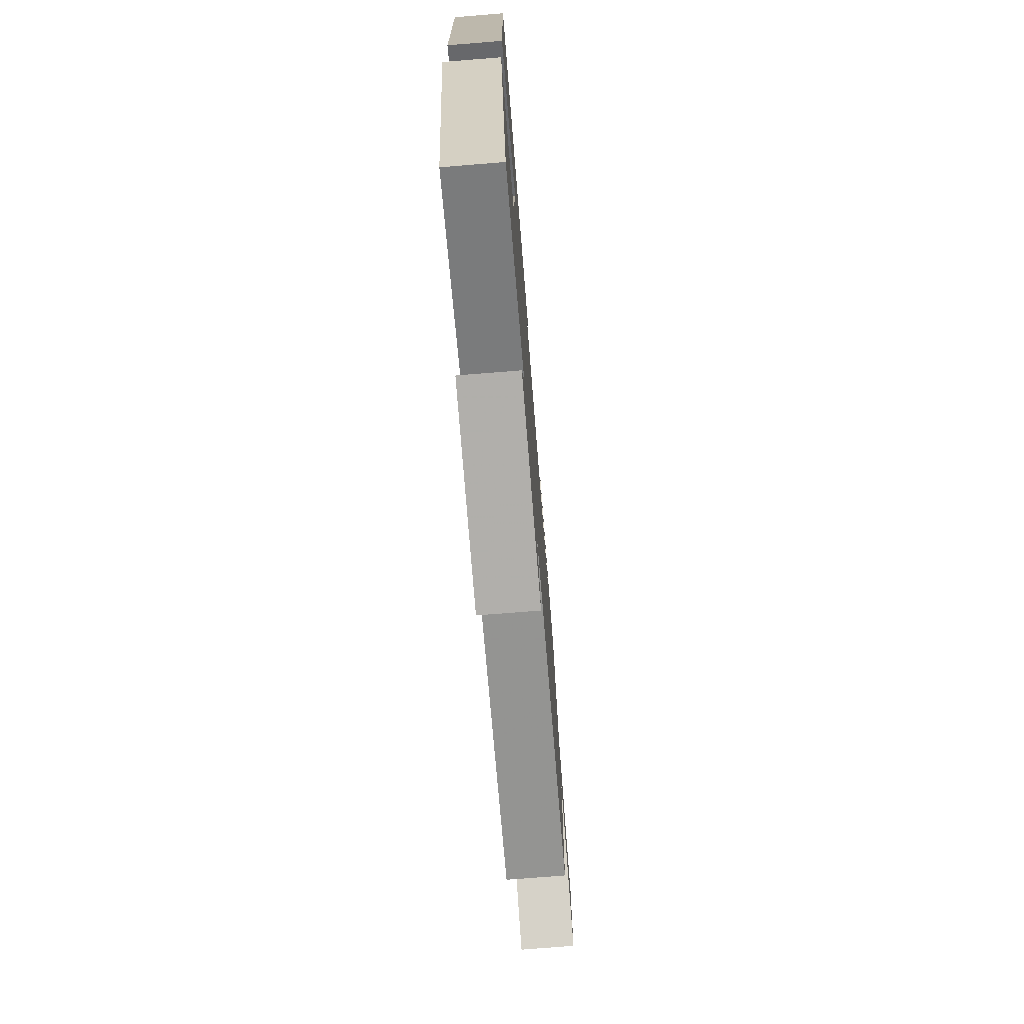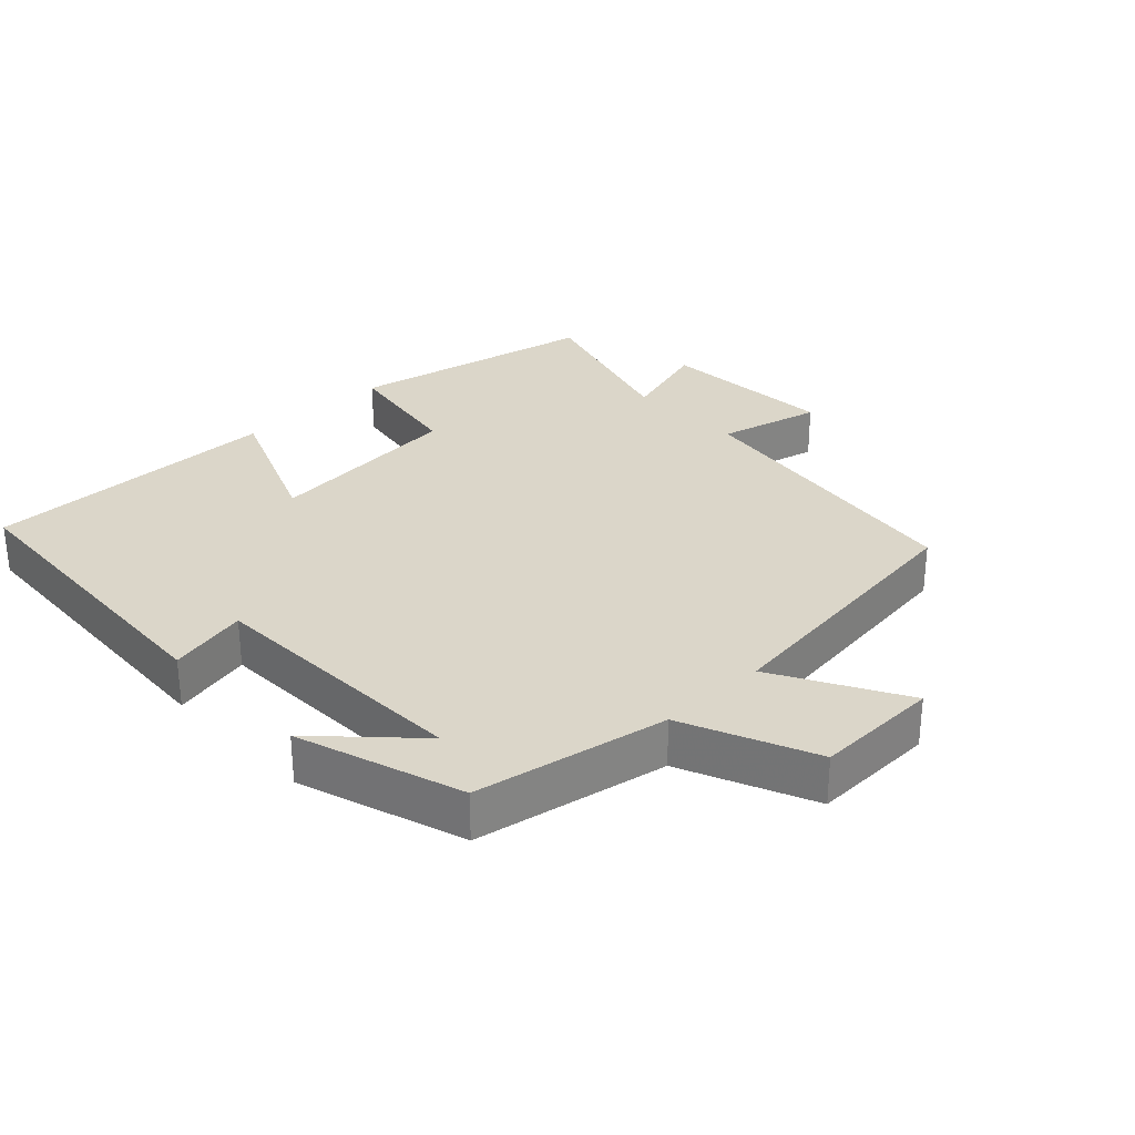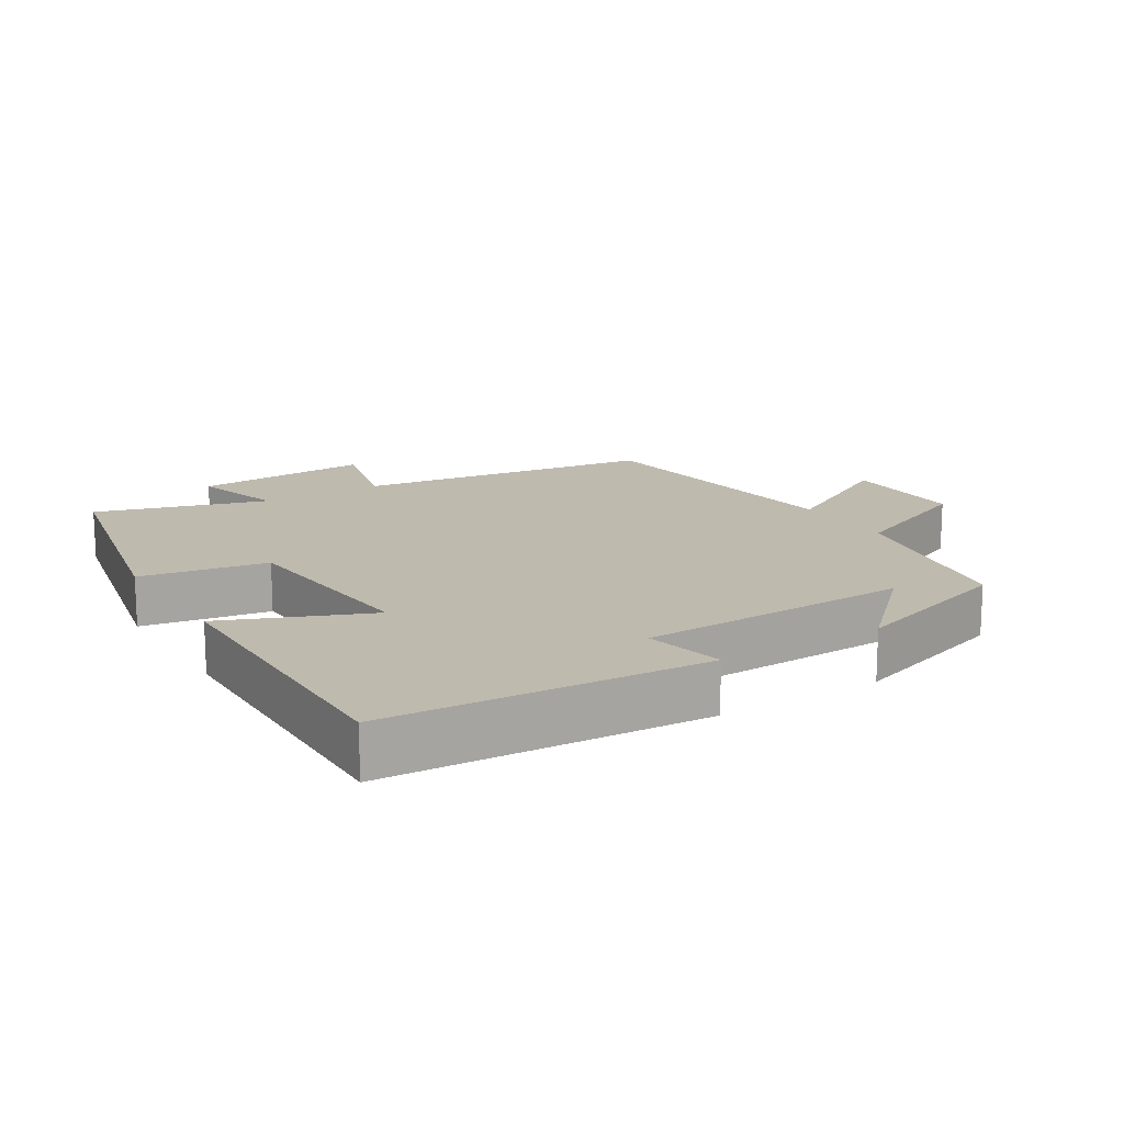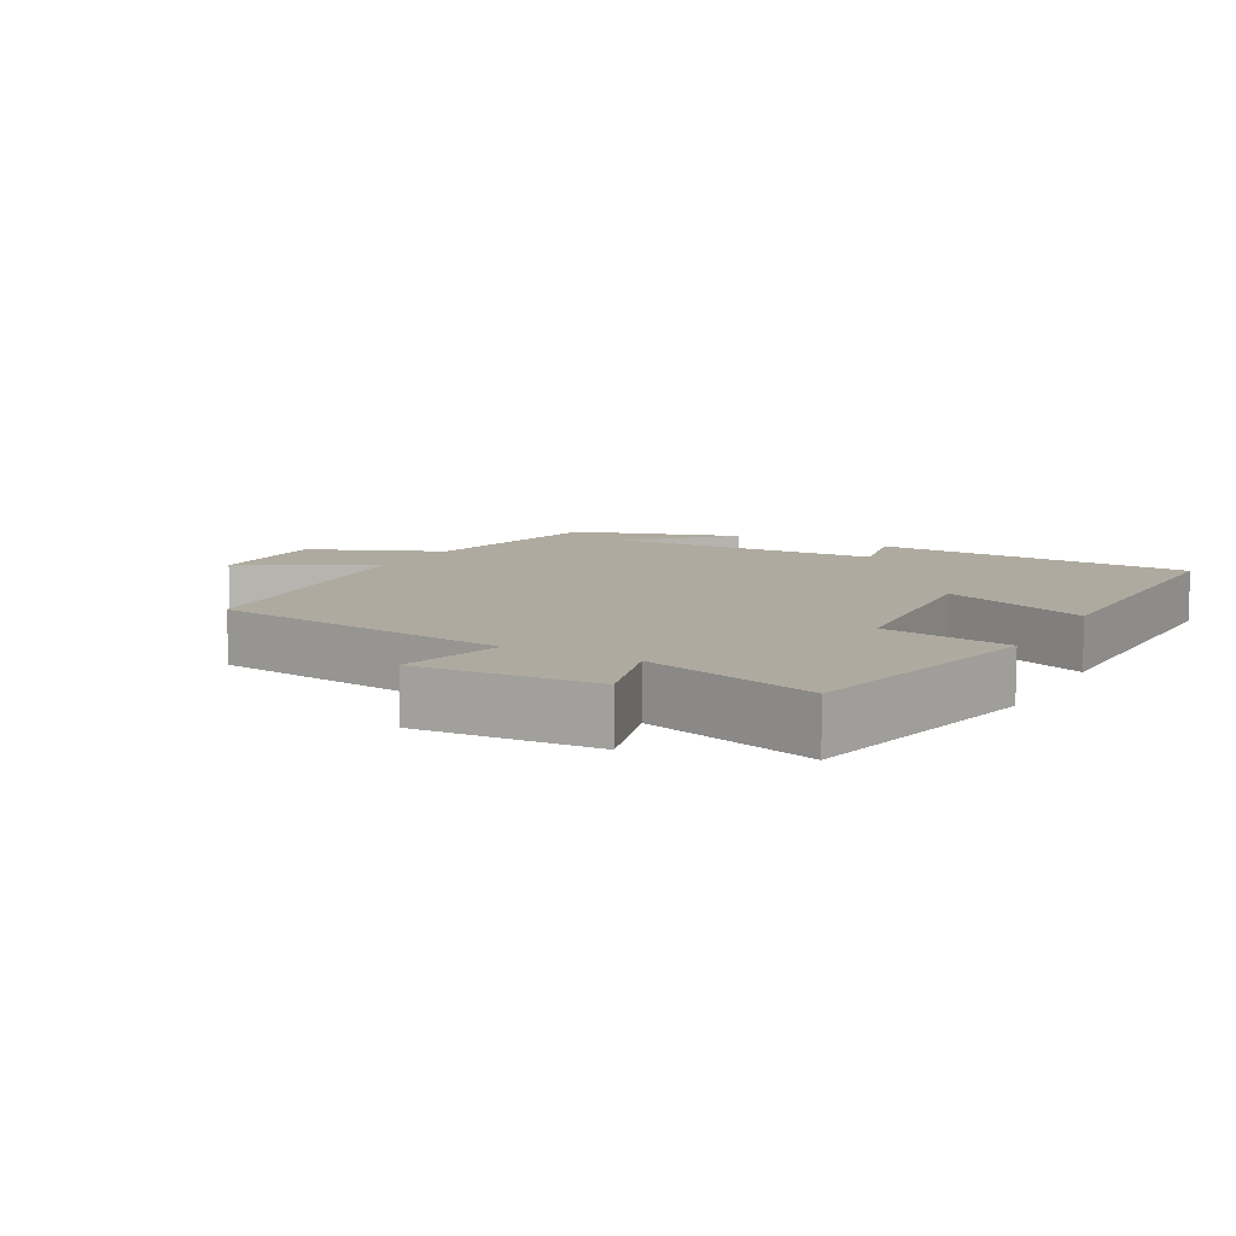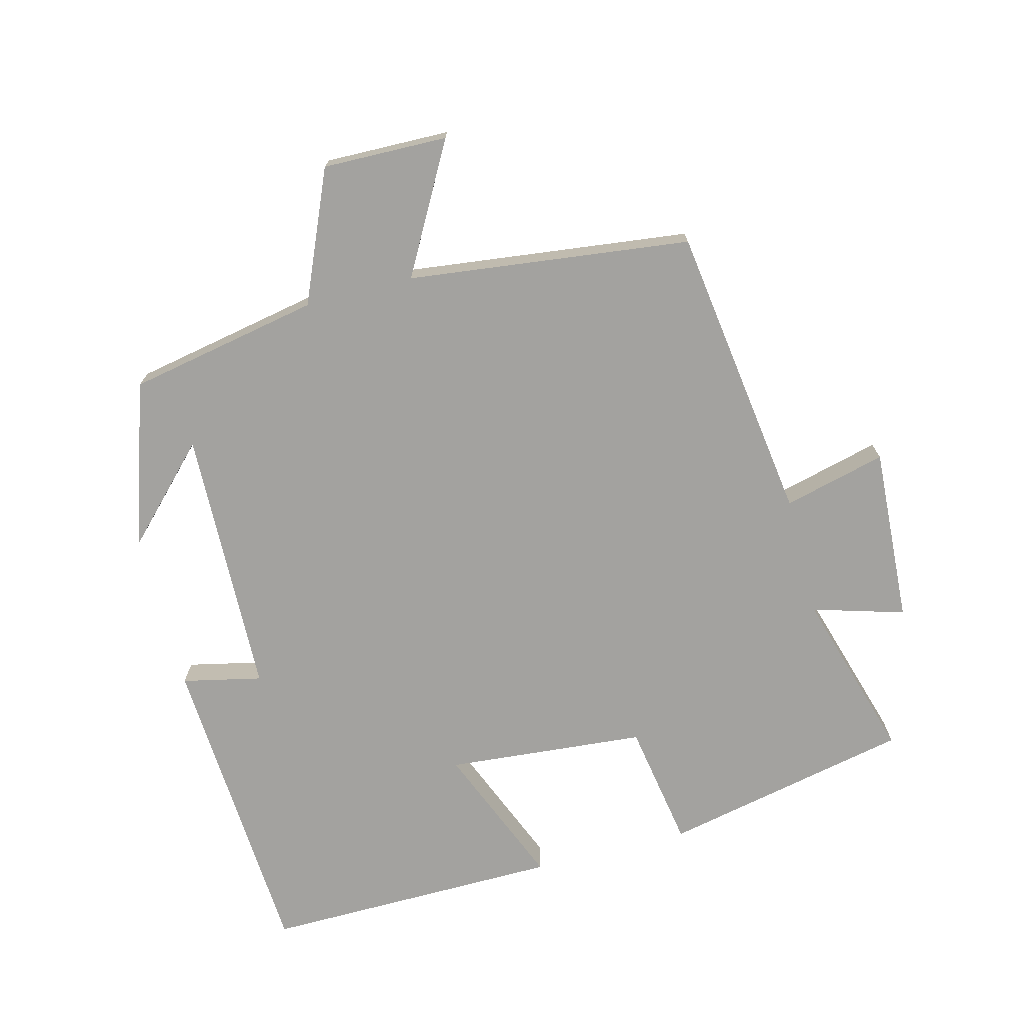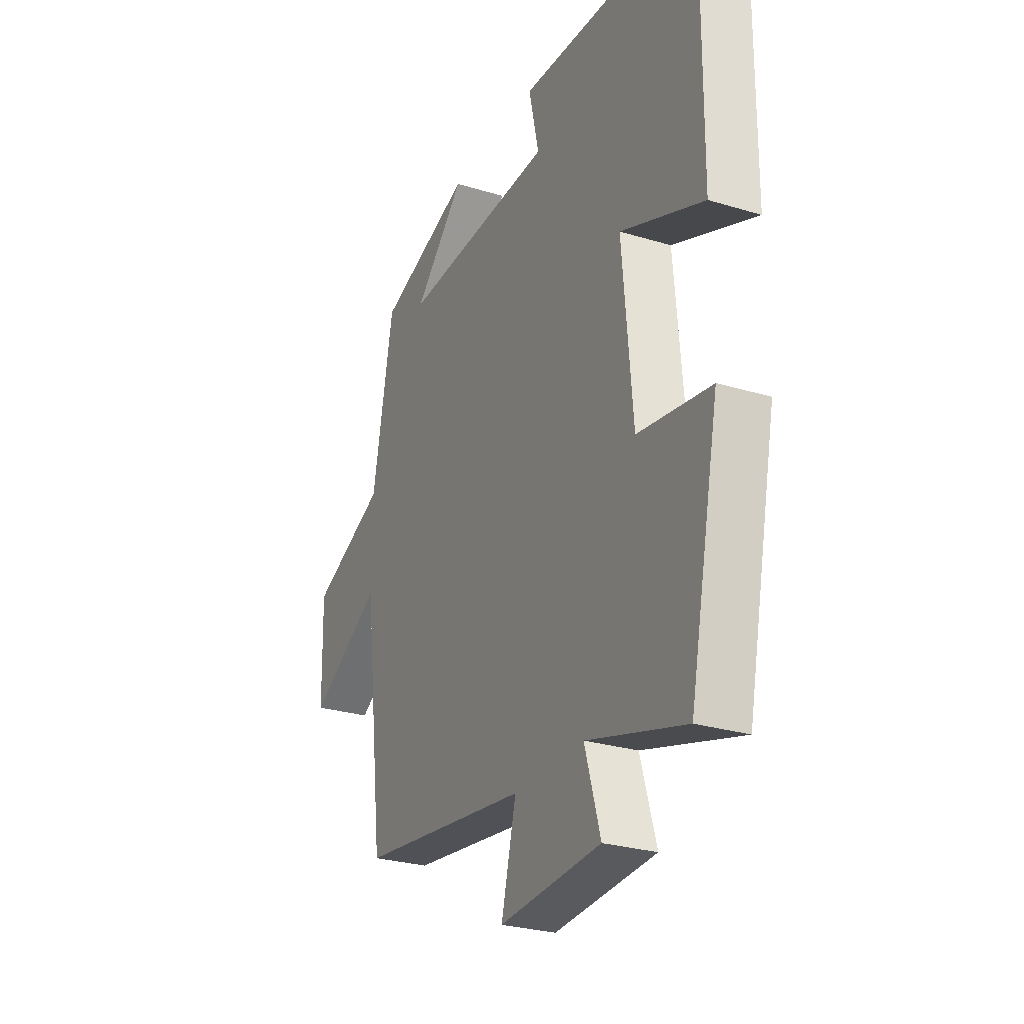
<metadata>
{"format":"obj","ext":"obj","renderer":"f3d","projection":"perspective","resolution":1024,"background":"white","views":[{"elev":-74.6,"azim":-85.4,"up":"+Z"},{"elev":29.9,"azim":46.3,"up":"+Y"},{"elev":15.6,"azim":-31.6,"up":"+Y"},{"elev":9.4,"azim":-150.9,"up":"+Y"},{"elev":-72.6,"azim":104.6,"up":"+Y"},{"elev":-27.5,"azim":-115.0,"up":"+Z"}]}
</metadata>
<code>
v 0.446 0.07 0.421
v 0.5 0.07 0.138
v 0.693 0.07 0.055
v 0.689 0.07 -0.129
v 0.5 0.07 -0.024
v 0.449 0.07 -0.44
v 0.01 0.07 -0.5
v 0.048 0.07 -0.651
v -0.212 0.07 -0.635
v -0.172 0.07 -0.5
v -0.423 0.07 -0.574
v -0.5 0.07 -0.207
v -0.314 0.07 -0.176
v -0.288 0.07 0.118
v -0.5 0.07 0.031
v -0.504 0.07 0.472
v -0.037 0.07 0.5
v -0.063 0.07 0.383
v 0.335 0.07 0.371
v 0.203 0.07 0.5
v 0.446 0 0.421
v 0.5 0 0.138
v 0.693 0 0.055
v 0.689 0 -0.129
v 0.5 0 -0.024
v 0.449 0 -0.44
v 0.01 0 -0.5
v 0.048 0 -0.651
v -0.212 0 -0.635
v -0.172 0 -0.5
v -0.423 0 -0.574
v -0.5 0 -0.207
v -0.314 0 -0.176
v -0.288 0 0.118
v -0.5 0 0.031
v -0.504 0 0.472
v -0.037 0 0.5
v -0.063 0 0.383
v 0.335 0 0.371
v 0.203 0 0.5
f 19 20 1
f 15 16 17 18
f 14 15 18
f 13 14 18 19
f 10 11 12 13
f 10 13 19 1
f 7 8 9 10
f 5 6 7 10
f 2 3 4 5
f 1 2 5 10
f 21 40 39
f 38 37 36 35
f 38 35 34
f 39 38 34 33
f 33 32 31 30
f 21 39 33 30
f 30 29 28 27
f 30 27 26 25
f 25 24 23 22
f 30 25 22 21
f 1 21 22 2
f 2 22 23 3
f 3 23 24 4
f 4 24 25 5
f 5 25 26 6
f 6 26 27 7
f 7 27 28 8
f 8 28 29 9
f 9 29 30 10
f 10 30 31 11
f 11 31 32 12
f 12 32 33 13
f 13 33 34 14
f 14 34 35 15
f 15 35 36 16
f 16 36 37 17
f 17 37 38 18
f 18 38 39 19
f 19 39 40 20
f 20 40 21 1

</code>
